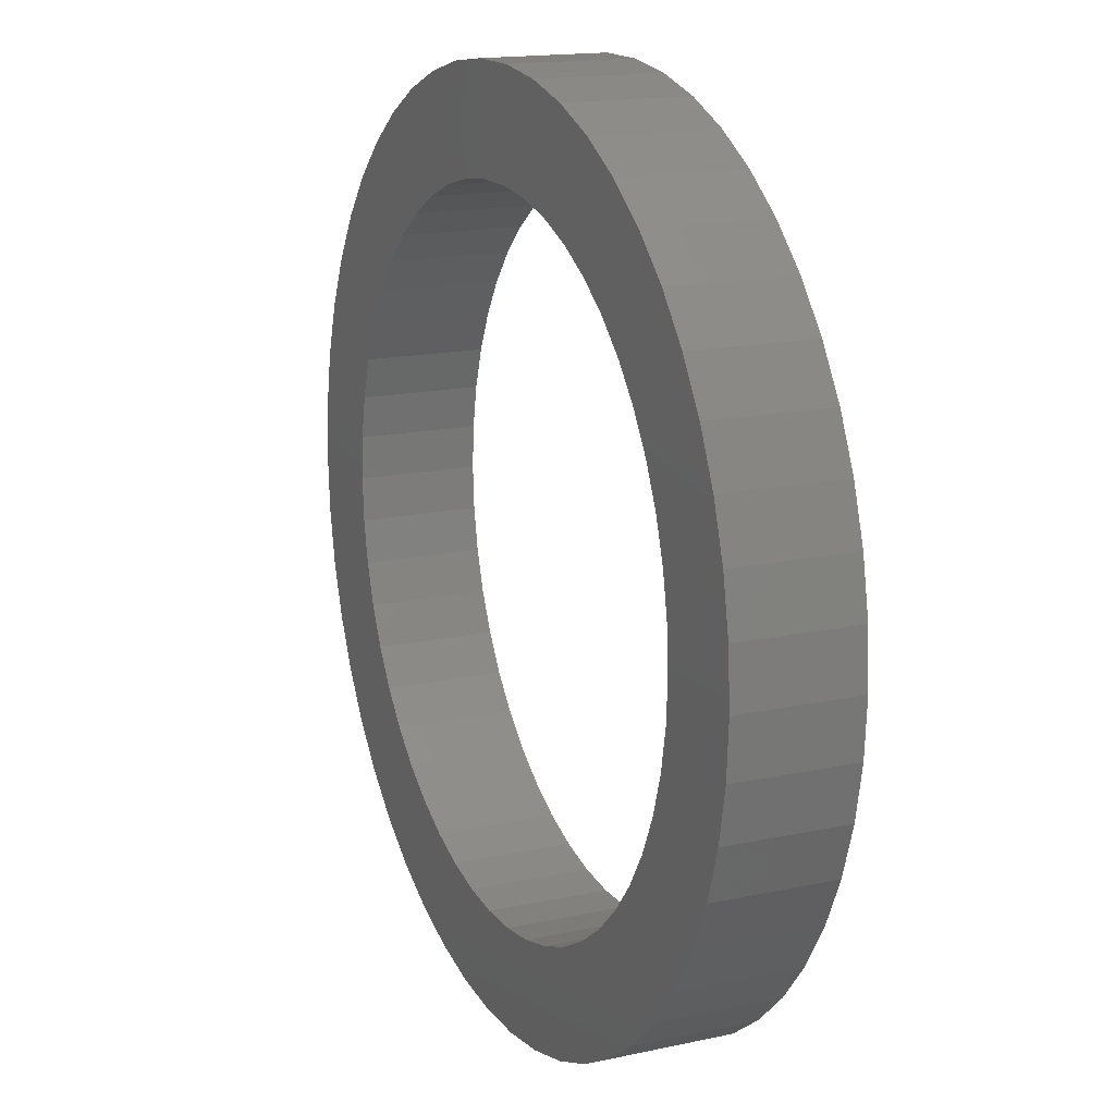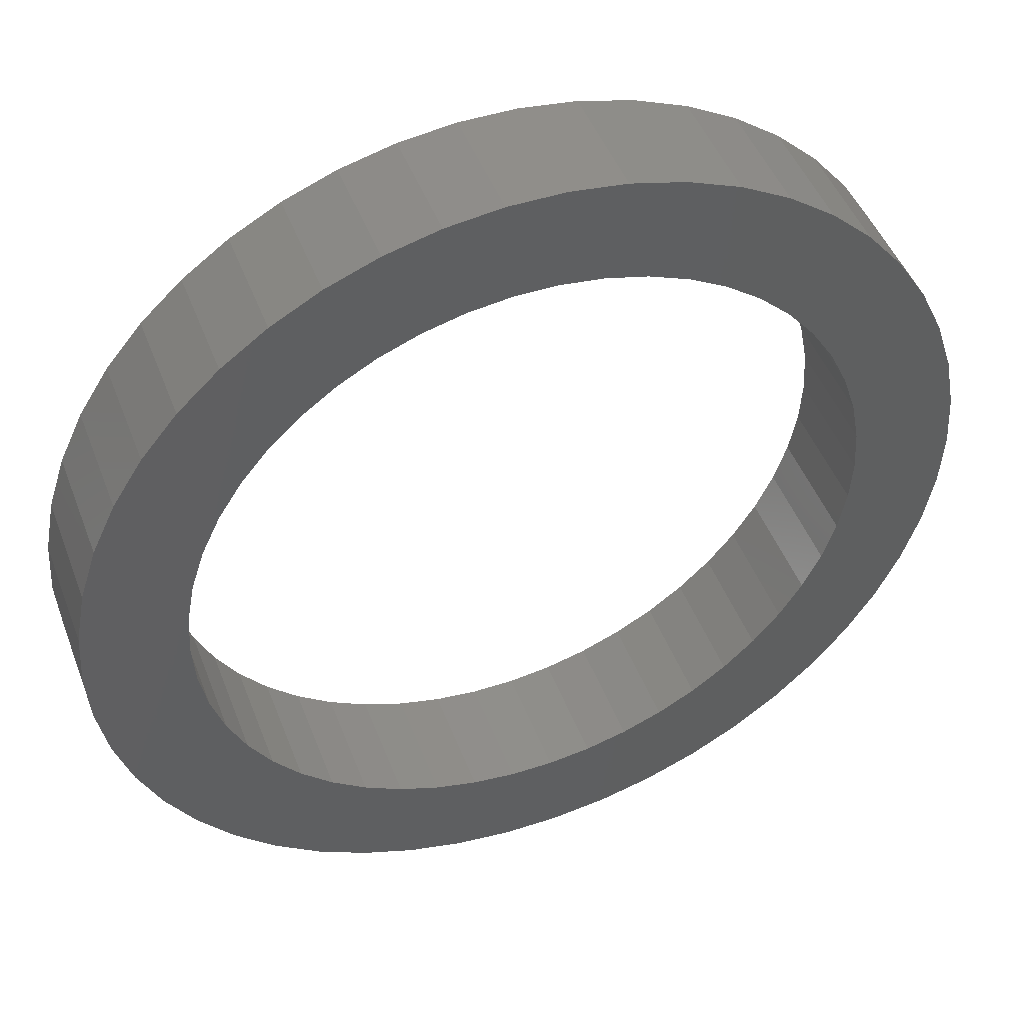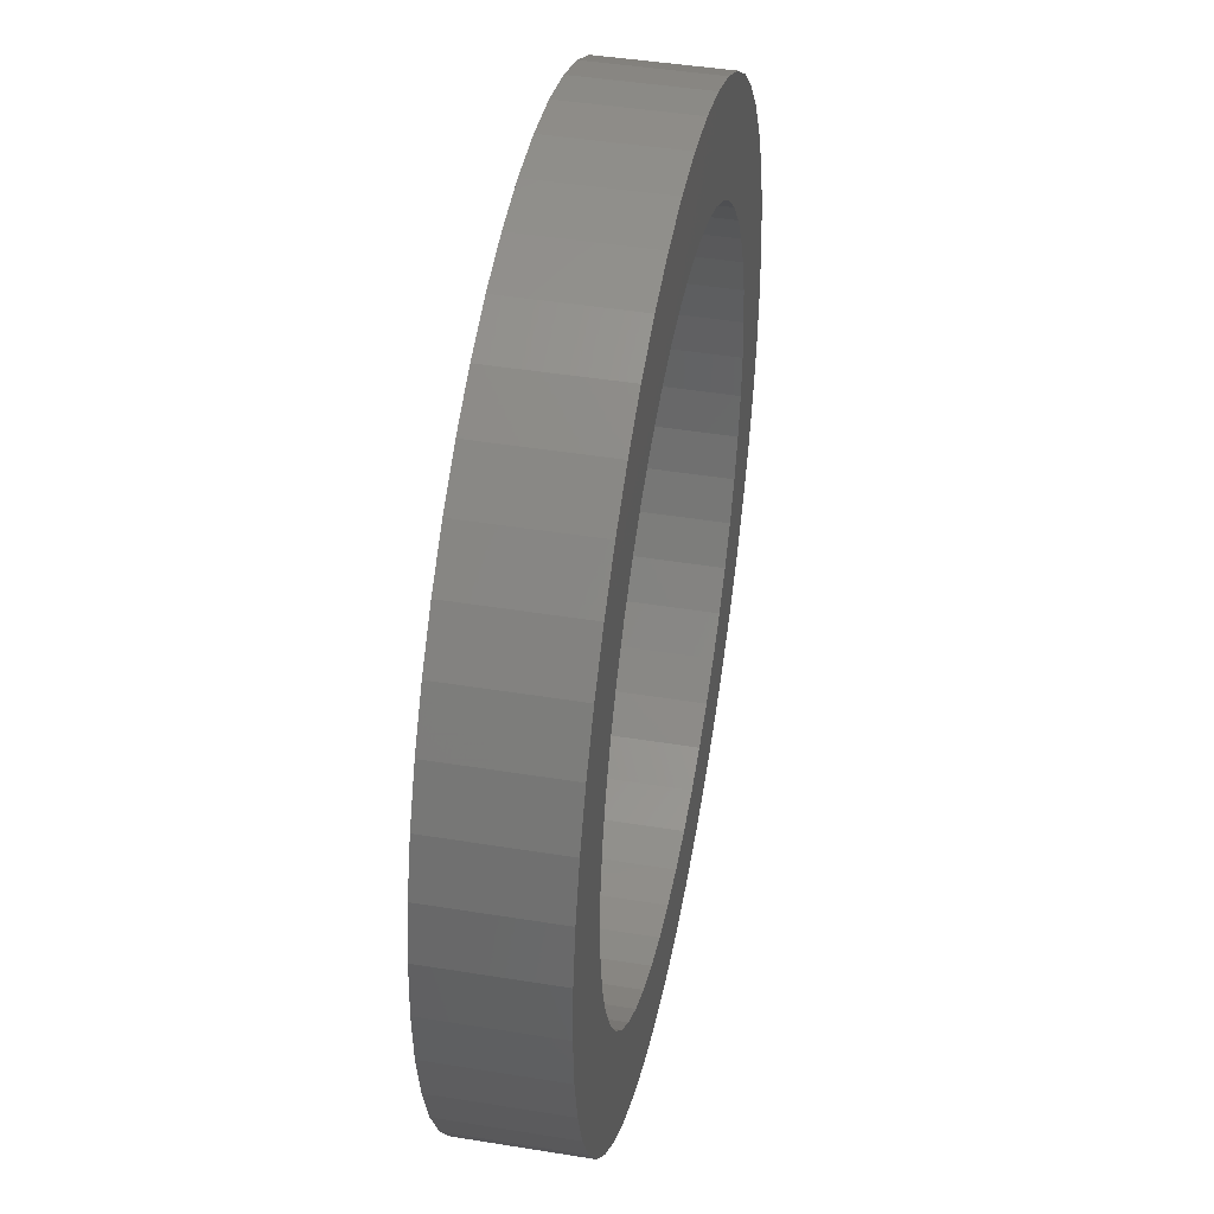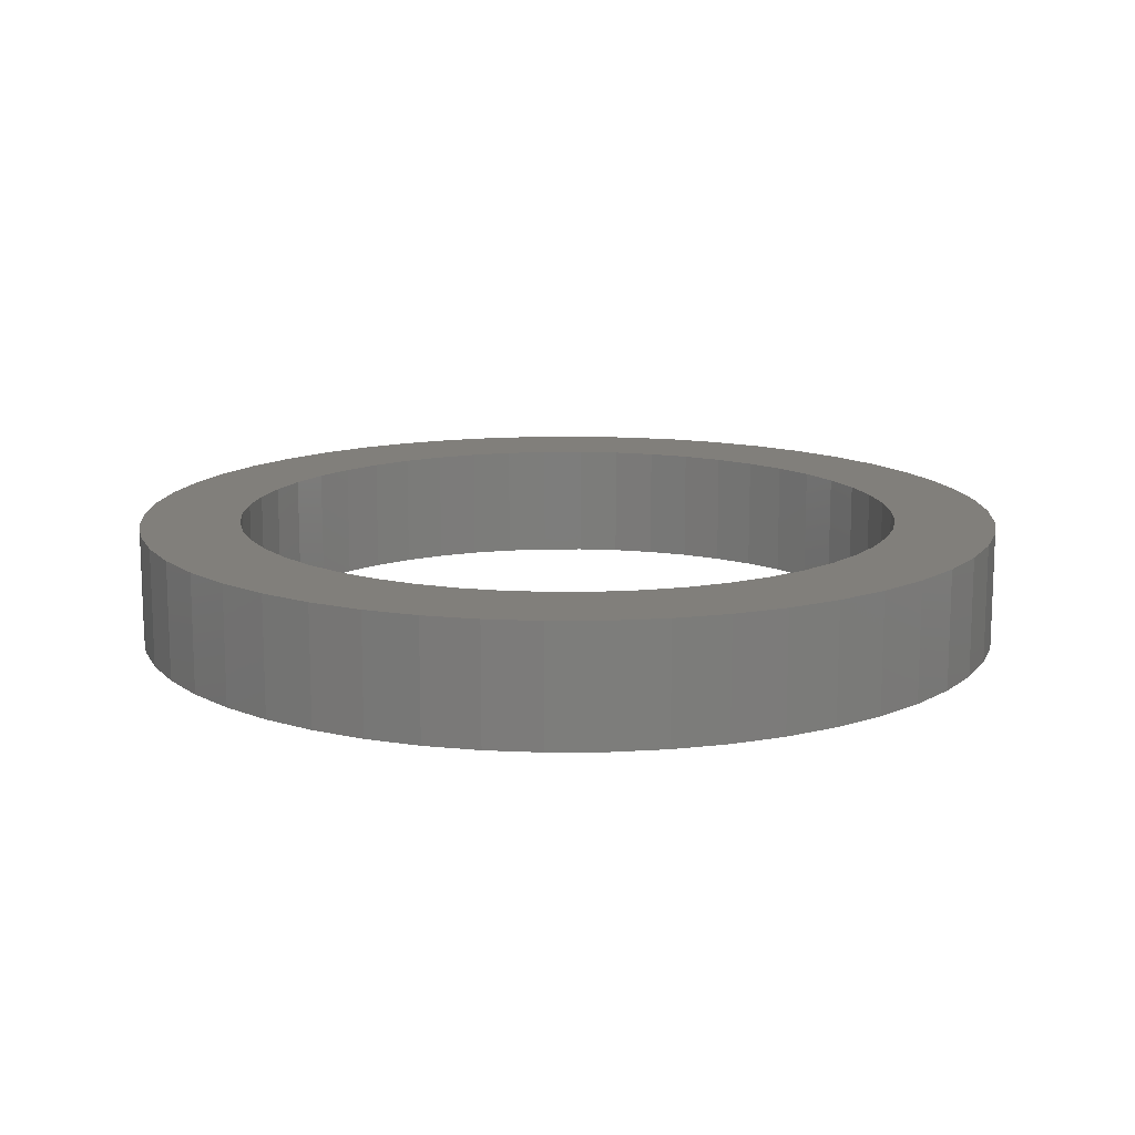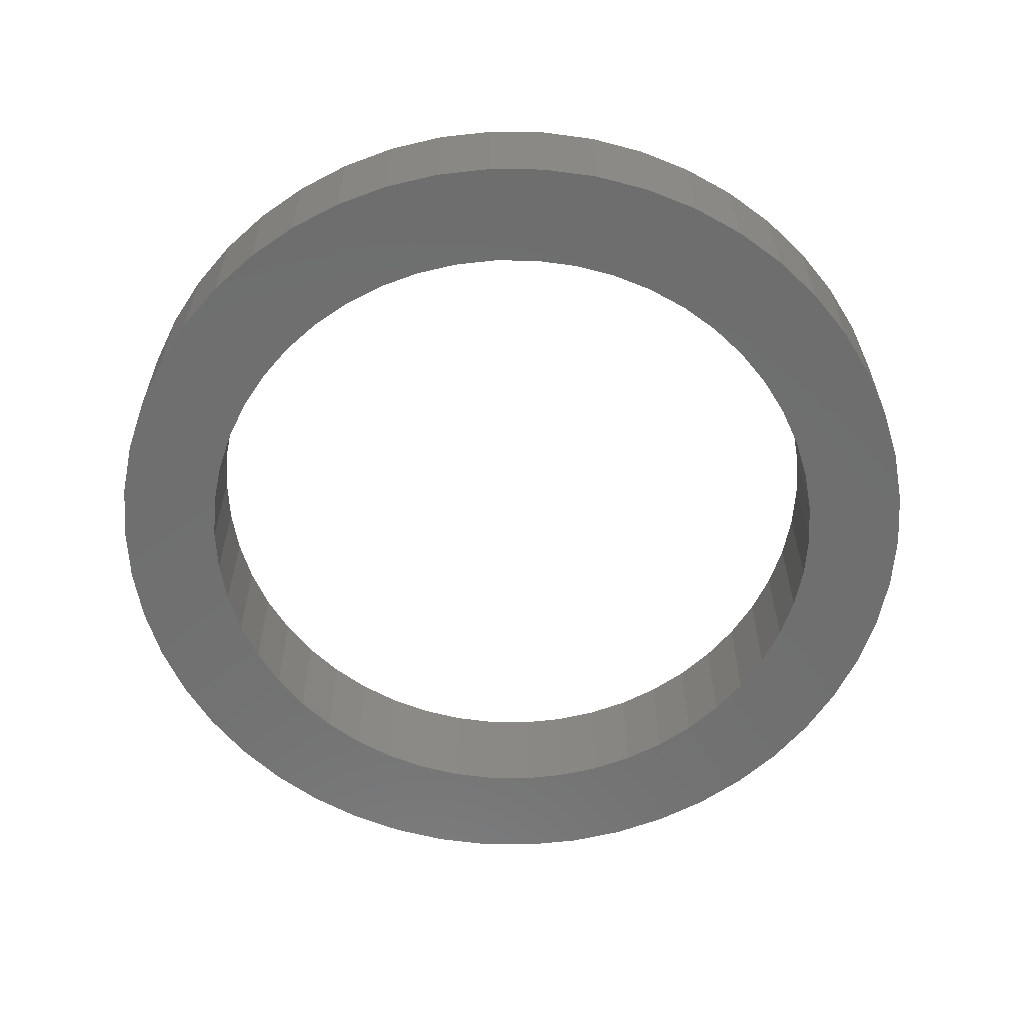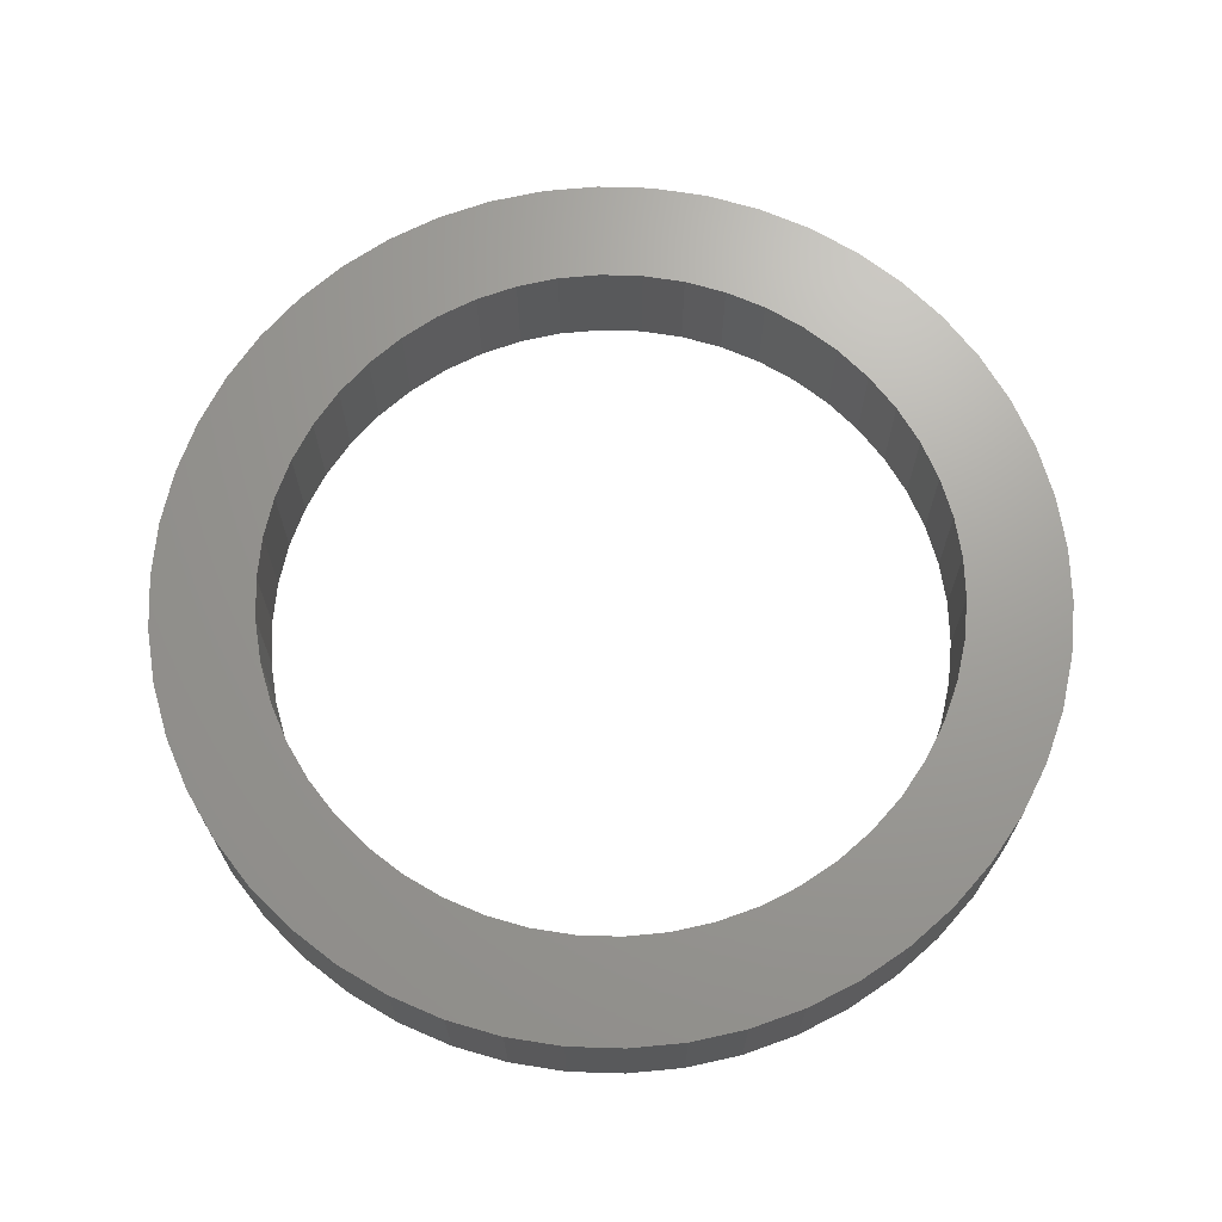
<metadata>
{"format":"stl","ext":"stl","renderer":"f3d","projection":"perspective","resolution":1024,"background":"white","views":[{"elev":16.0,"azim":65.7,"up":"+Y"},{"elev":47.2,"azim":-20.4,"up":"+Y"},{"elev":44.0,"azim":100.8,"up":"+Y"},{"elev":13.6,"azim":-73.0,"up":"+Z"},{"elev":-60.9,"azim":42.5,"up":"+Z"},{"elev":68.8,"azim":-84.6,"up":"+Z"}]}
</metadata>
<code>
# stl→obj: 200 verts, 400 faces
v 26 0 7
v 25.8 3.259 0
v 25.8 3.259 7
v 26 0 0
v -26 0 0
v -25.8 3.259 7
v -25.8 3.259 0
v -26 0 7
v 1.633 25.95 0
v -1.633 25.95 7
v 1.633 25.95 7
v -1.633 25.95 0
v -1.633 -25.95 0
v 1.633 -25.95 7
v -1.633 -25.95 7
v 1.633 -25.95 0
v 18.95 17.8 0
v 16.57 20.03 7
v 18.95 17.8 7
v 16.57 20.03 0
v -16.57 20.03 0
v -18.95 17.8 7
v -16.57 20.03 7
v -18.95 17.8 0
v -8.034 24.73 0
v -11.07 23.53 7
v -8.034 24.73 7
v -11.07 23.53 0
v 22.78 -12.53 7
v 24.17 -9.571 0
v 24.17 -9.571 7
v 22.78 -12.53 0
v 24.17 9.571 7
v 22.78 12.53 0
v 22.78 12.53 7
v 24.17 9.571 0
v 11.07 23.53 0
v 8.034 24.73 7
v 11.07 23.53 7
v 8.034 24.73 0
v 4.872 25.54 7
v 4.872 25.54 0
v 13.93 21.95 0
v 13.93 21.95 7
v -24.17 9.571 0
v -22.78 12.53 7
v -22.78 12.53 0
v -24.17 9.571 7
v -21.03 15.28 0
v -21.03 15.28 7
v 20 0 7
v 19.84 2.507 7
v 25.18 6.466 7
v 25.8 -3.259 7
v 19.37 4.974 7
v 19.84 -2.507 7
v 18.6 7.362 7
v 25.18 -6.466 7
v 17.53 9.635 7
v 21.03 15.28 7
v 19.37 -4.974 7
v 16.18 11.76 7
v 14.58 13.69 7
v 12.75 15.41 7
v 10.72 16.89 7
v 8.516 18.1 7
v 6.18 19.02 7
v 3.748 19.65 7
v 1.256 19.96 7
v -1.256 19.96 7
v -3.748 19.65 7
v -4.872 25.54 7
v -6.18 19.02 7
v -8.516 18.1 7
v -10.72 16.89 7
v -13.93 21.95 7
v -12.75 15.41 7
v -14.58 13.69 7
v -16.18 11.76 7
v -17.53 9.635 7
v -18.6 7.362 7
v -19.37 4.974 7
v 18.6 -7.362 7
v 17.53 -9.635 7
v 21.03 -15.28 7
v 16.18 -11.76 7
v 18.95 -17.8 7
v 14.58 -13.69 7
v 16.57 -20.03 7
v 12.75 -15.41 7
v 13.93 -21.95 7
v 10.72 -16.89 7
v 11.07 -23.53 7
v 8.516 -18.1 7
v 8.034 -24.73 7
v 6.18 -19.02 7
v 4.872 -25.54 7
v 3.748 -19.65 7
v 1.256 -19.96 7
v -1.256 -19.96 7
v -3.748 -19.65 7
v -4.872 -25.54 7
v -6.18 -19.02 7
v -8.034 -24.73 7
v -8.516 -18.1 7
v -11.07 -23.53 7
v -10.72 -16.89 7
v -13.93 -21.95 7
v -12.75 -15.41 7
v -16.57 -20.03 7
v -14.58 -13.69 7
v -18.95 -17.8 7
v -16.18 -11.76 7
v -21.03 -15.28 7
v -17.53 -9.635 7
v -22.78 -12.53 7
v -18.6 -7.362 7
v -24.17 -9.571 7
v -19.37 -4.974 7
v -25.18 -6.466 7
v -19.84 -2.507 7
v -25.8 -3.259 7
v -20 0 7
v -25.18 6.466 7
v -19.84 2.507 7
v -4.872 25.54 0
v 20 0 0
v 25.8 -3.259 0
v 19.84 -2.507 0
v 25.18 -6.466 0
v 19.37 -4.974 0
v 19.84 2.507 0
v 18.6 -7.362 0
v 25.18 6.466 0
v 17.53 -9.635 0
v 21.03 -15.28 0
v 19.37 4.974 0
v 16.18 -11.76 0
v 18.95 -17.8 0
v 14.58 -13.69 0
v 16.57 -20.03 0
v 12.75 -15.41 0
v 13.93 -21.95 0
v 10.72 -16.89 0
v 11.07 -23.53 0
v 8.516 -18.1 0
v 8.034 -24.73 0
v 6.18 -19.02 0
v 4.872 -25.54 0
v 3.748 -19.65 0
v 1.256 -19.96 0
v -1.256 -19.96 0
v -3.748 -19.65 0
v -4.872 -25.54 0
v -6.18 -19.02 0
v -8.034 -24.73 0
v -8.516 -18.1 0
v -11.07 -23.53 0
v -10.72 -16.89 0
v -13.93 -21.95 0
v -12.75 -15.41 0
v -16.57 -20.03 0
v -14.58 -13.69 0
v -18.95 -17.8 0
v -16.18 -11.76 0
v -21.03 -15.28 0
v -17.53 -9.635 0
v -22.78 -12.53 0
v -18.6 -7.362 0
v -24.17 -9.571 0
v -19.37 -4.974 0
v 18.6 7.362 0
v 17.53 9.635 0
v 21.03 15.28 0
v 16.18 11.76 0
v 14.58 13.69 0
v 12.75 15.41 0
v 10.72 16.89 0
v 8.516 18.1 0
v 6.18 19.02 0
v 3.748 19.65 0
v 1.256 19.96 0
v -1.256 19.96 0
v -3.748 19.65 0
v -6.18 19.02 0
v -8.516 18.1 0
v -10.72 16.89 0
v -13.93 21.95 0
v -12.75 15.41 0
v -14.58 13.69 0
v -16.18 11.76 0
v -17.53 9.635 0
v -18.6 7.362 0
v -19.37 4.974 0
v -25.18 6.466 0
v -19.84 2.507 0
v -20 0 0
v -25.18 -6.466 0
v -19.84 -2.507 0
v -25.8 -3.259 0
f 1 2 3
f 2 1 4
f 5 6 7
f 6 5 8
f 9 10 11
f 10 9 12
f 13 14 15
f 14 13 16
f 17 18 19
f 18 17 20
f 21 22 23
f 22 21 24
f 25 26 27
f 26 25 28
f 29 30 31
f 30 29 32
f 33 34 35
f 34 33 36
f 37 38 39
f 38 37 40
f 40 41 38
f 41 40 42
f 43 39 44
f 39 43 37
f 45 46 47
f 46 45 48
f 49 22 24
f 22 49 50
f 51 1 3
f 52 3 53
f 1 51 54
f 55 53 33
f 56 54 51
f 57 33 35
f 54 56 58
f 59 35 60
f 61 58 56
f 58 61 31
f 3 52 51
f 53 55 52
f 62 60 19
f 33 57 55
f 35 59 57
f 63 19 18
f 60 62 59
f 19 63 62
f 64 18 44
f 18 64 63
f 65 44 39
f 44 65 64
f 39 66 65
f 38 66 39
f 38 67 66
f 41 67 38
f 41 68 67
f 11 68 41
f 11 69 68
f 11 70 69
f 10 70 11
f 10 71 70
f 72 71 10
f 72 73 71
f 27 73 72
f 27 74 73
f 26 74 27
f 74 26 75
f 76 75 26
f 75 76 77
f 23 77 76
f 77 23 78
f 22 78 23
f 78 22 79
f 50 79 22
f 79 50 80
f 46 80 50
f 80 46 81
f 48 81 46
f 81 48 82
f 83 31 61
f 31 83 29
f 84 29 83
f 29 84 85
f 86 85 84
f 85 86 87
f 88 87 86
f 87 88 89
f 90 89 88
f 89 90 91
f 92 91 90
f 91 92 93
f 94 93 92
f 94 95 93
f 96 95 94
f 96 97 95
f 98 97 96
f 98 14 97
f 99 14 98
f 100 14 99
f 100 15 14
f 101 15 100
f 101 102 15
f 103 102 101
f 103 104 102
f 105 104 103
f 106 105 107
f 105 106 104
f 108 107 109
f 107 108 106
f 110 109 111
f 112 111 113
f 109 110 108
f 114 113 115
f 116 115 117
f 111 112 110
f 118 117 119
f 120 119 121
f 122 121 123
f 124 82 48
f 113 114 112
f 82 124 125
f 115 116 114
f 6 125 124
f 117 118 116
f 125 6 123
f 119 120 118
f 8 123 6
f 121 122 120
f 123 8 122
f 12 72 10
f 72 12 126
f 127 4 128
f 129 128 130
f 4 127 2
f 131 130 30
f 132 2 127
f 133 30 32
f 2 132 134
f 135 32 136
f 137 134 132
f 134 137 36
f 128 129 127
f 130 131 129
f 138 136 139
f 30 133 131
f 32 135 133
f 140 139 141
f 136 138 135
f 139 140 138
f 142 141 143
f 141 142 140
f 144 143 145
f 143 144 142
f 145 146 144
f 147 146 145
f 147 148 146
f 149 148 147
f 149 150 148
f 16 150 149
f 16 151 150
f 16 152 151
f 13 152 16
f 13 153 152
f 154 153 13
f 154 155 153
f 156 155 154
f 156 157 155
f 158 157 156
f 157 158 159
f 160 159 158
f 159 160 161
f 162 161 160
f 161 162 163
f 164 163 162
f 163 164 165
f 166 165 164
f 165 166 167
f 168 167 166
f 167 168 169
f 170 169 168
f 169 170 171
f 172 36 137
f 36 172 34
f 173 34 172
f 34 173 174
f 175 174 173
f 174 175 17
f 176 17 175
f 17 176 20
f 177 20 176
f 20 177 43
f 178 43 177
f 43 178 37
f 179 37 178
f 179 40 37
f 180 40 179
f 180 42 40
f 181 42 180
f 181 9 42
f 182 9 181
f 183 9 182
f 183 12 9
f 184 12 183
f 184 126 12
f 185 126 184
f 185 25 126
f 186 25 185
f 28 186 187
f 186 28 25
f 188 187 189
f 187 188 28
f 21 189 190
f 24 190 191
f 189 21 188
f 49 191 192
f 47 192 193
f 190 24 21
f 45 193 194
f 195 194 196
f 7 196 197
f 198 171 170
f 191 49 24
f 171 198 199
f 192 47 49
f 200 199 198
f 193 45 47
f 199 200 197
f 194 195 45
f 5 197 200
f 196 7 195
f 197 5 7
f 16 97 14
f 97 16 149
f 53 36 33
f 36 53 134
f 3 134 53
f 134 3 2
f 60 17 19
f 17 60 174
f 35 174 60
f 174 35 34
f 42 11 41
f 11 42 9
f 20 44 18
f 44 20 43
f 47 50 49
f 50 47 46
f 195 48 45
f 48 195 124
f 7 124 195
f 124 7 6
f 28 76 26
f 76 28 188
f 188 23 76
f 23 188 21
f 126 27 72
f 27 126 25
f 54 4 1
f 4 54 128
f 87 136 85
f 136 87 139
f 164 110 112
f 110 164 162
f 168 118 170
f 118 168 116
f 164 114 166
f 114 164 112
f 145 91 93
f 91 145 143
f 31 130 58
f 130 31 30
f 85 32 29
f 32 85 136
f 198 122 200
f 122 198 120
f 200 8 5
f 8 200 122
f 170 120 198
f 120 170 118
f 141 87 89
f 87 141 139
f 147 93 95
f 93 147 145
f 149 95 97
f 95 149 147
f 58 128 54
f 128 58 130
f 154 15 102
f 15 154 13
f 162 108 110
f 108 162 160
f 166 116 168
f 116 166 114
f 143 89 91
f 89 143 141
f 156 102 104
f 102 156 154
f 158 104 106
f 104 158 156
f 160 106 108
f 106 160 158
f 172 59 173
f 59 172 57
f 173 62 175
f 62 173 59
f 180 66 67
f 66 180 179
f 186 73 74
f 73 186 185
f 81 192 80
f 192 81 193
f 131 56 129
f 56 131 61
f 177 63 64
f 63 177 176
f 183 69 70
f 69 183 182
f 178 64 65
f 64 178 177
f 125 194 82
f 194 125 196
f 79 190 78
f 190 79 191
f 187 74 75
f 74 187 186
f 185 71 73
f 71 185 184
f 127 52 132
f 52 127 51
f 133 61 131
f 61 133 83
f 161 111 109
f 111 161 163
f 132 55 137
f 55 132 52
f 137 57 172
f 57 137 55
f 175 63 176
f 63 175 62
f 181 67 68
f 67 181 180
f 182 68 69
f 68 182 181
f 179 65 66
f 65 179 178
f 123 196 125
f 196 123 197
f 82 193 81
f 193 82 194
f 80 191 79
f 191 80 192
f 184 70 71
f 70 184 183
f 189 75 77
f 75 189 187
f 190 77 78
f 77 190 189
f 129 51 127
f 51 129 56
f 151 100 99
f 100 151 152
f 117 171 119
f 171 117 169
f 111 165 113
f 165 111 163
f 150 99 98
f 99 150 151
f 140 86 138
f 86 140 88
f 138 84 135
f 84 138 86
f 157 107 105
f 107 157 159
f 152 101 100
f 101 152 153
f 153 103 101
f 103 153 155
f 121 197 123
f 197 121 199
f 146 96 94
f 96 146 148
f 148 98 96
f 98 148 150
f 140 90 88
f 90 140 142
f 142 92 90
f 92 142 144
f 144 94 92
f 94 144 146
f 135 83 133
f 83 135 84
f 159 109 107
f 109 159 161
f 119 199 121
f 199 119 171
f 113 167 115
f 167 113 165
f 115 169 117
f 169 115 167
f 155 105 103
f 105 155 157

</code>
